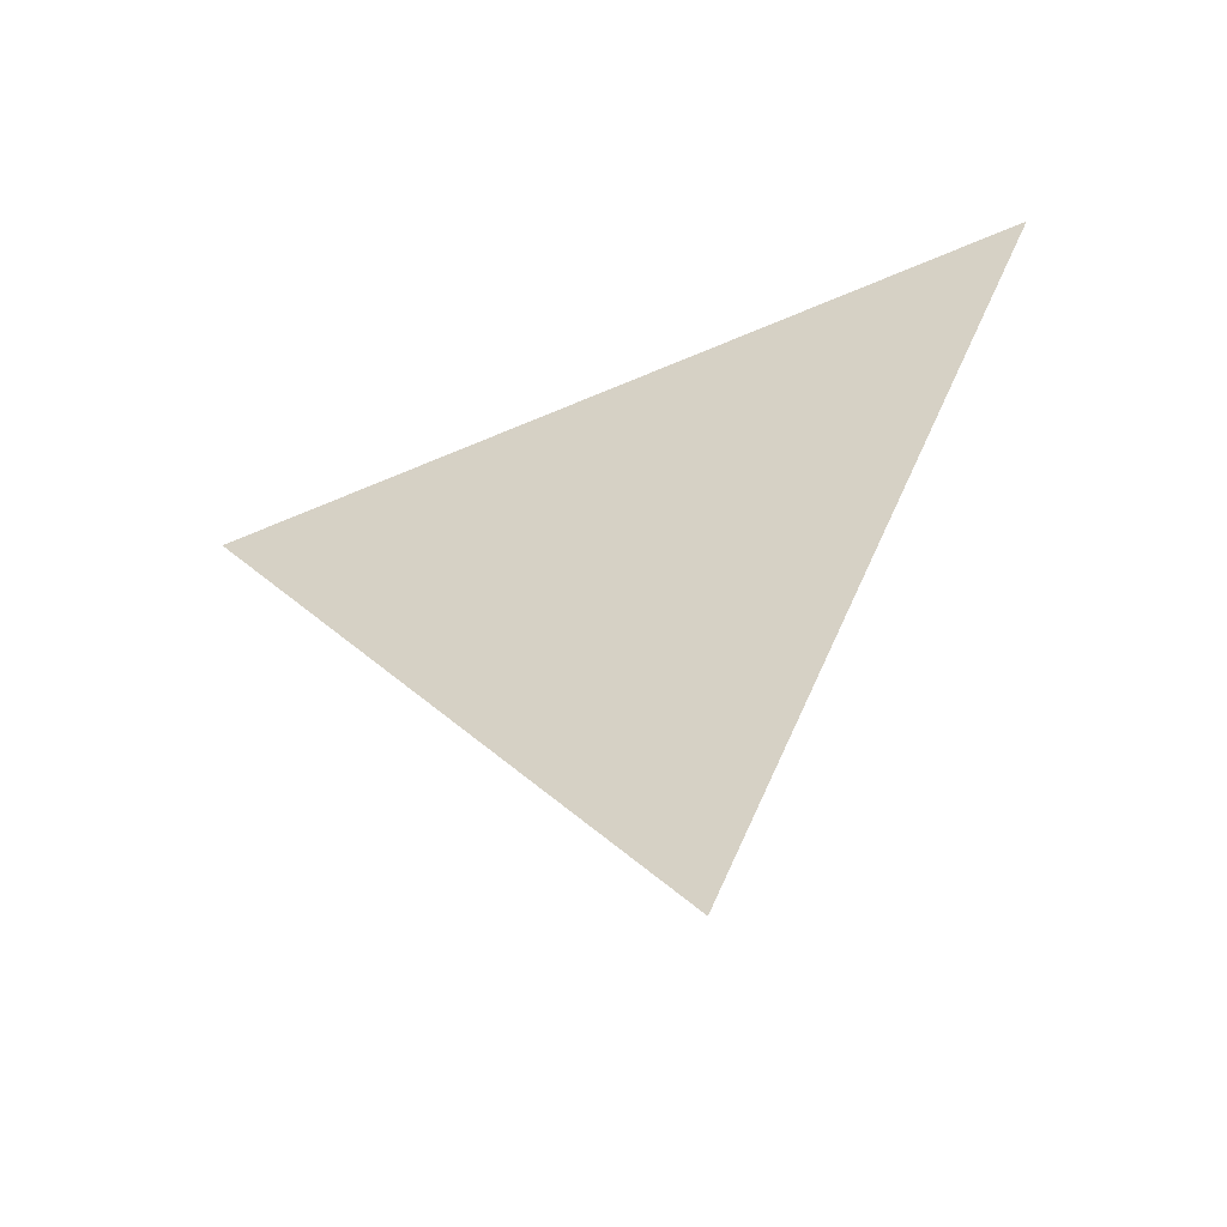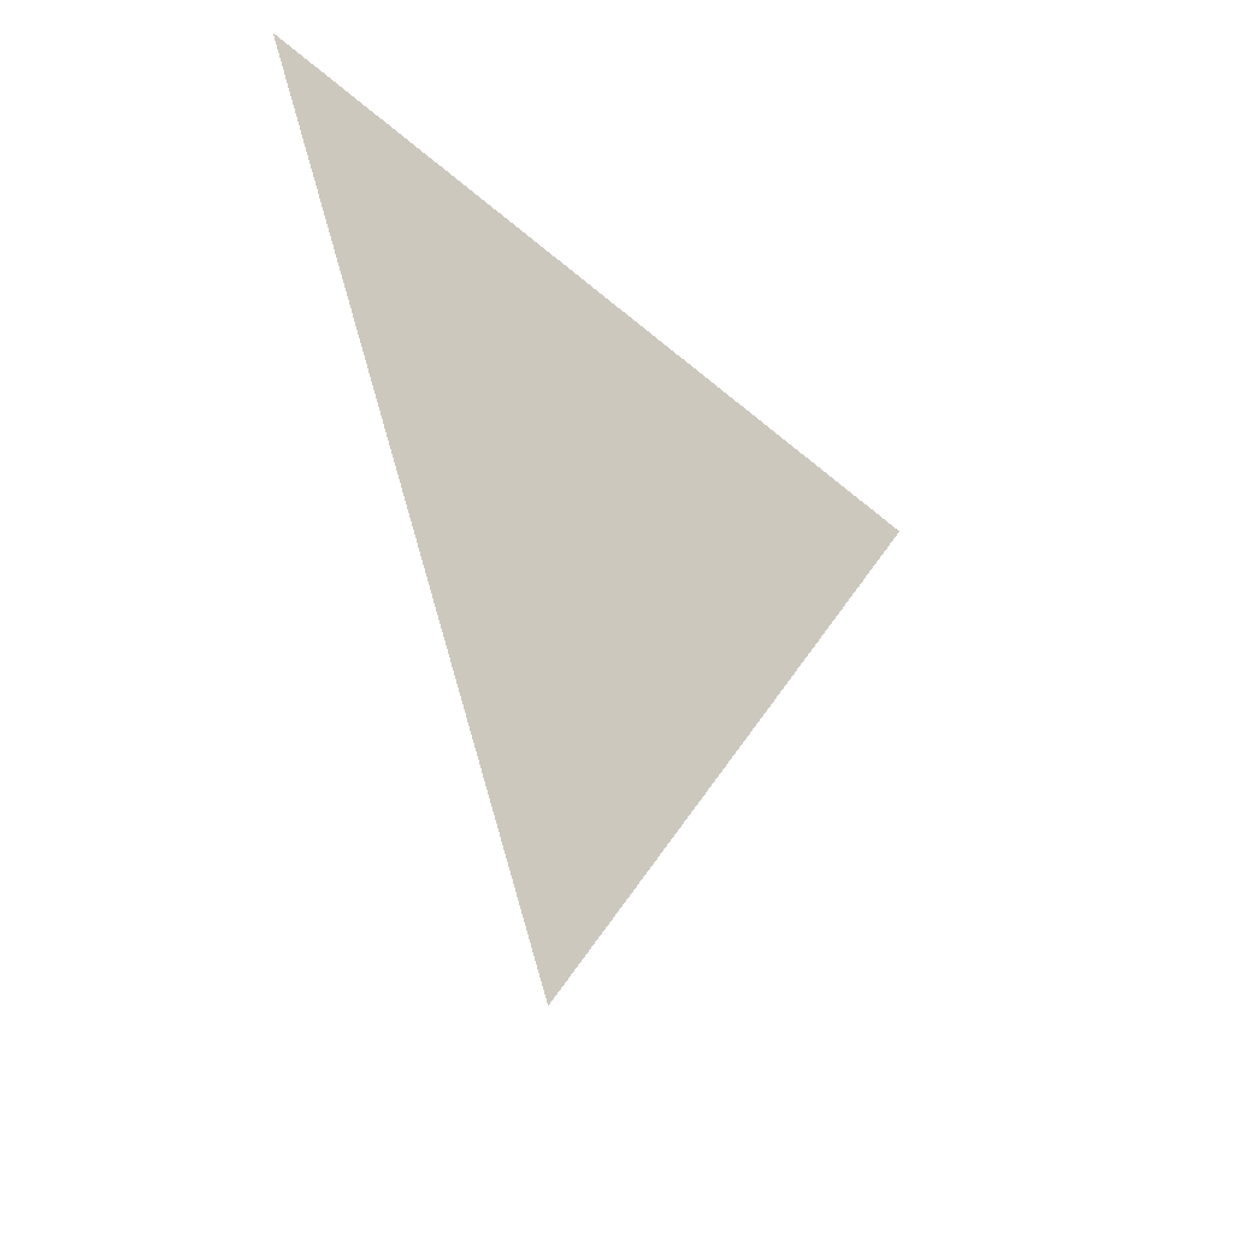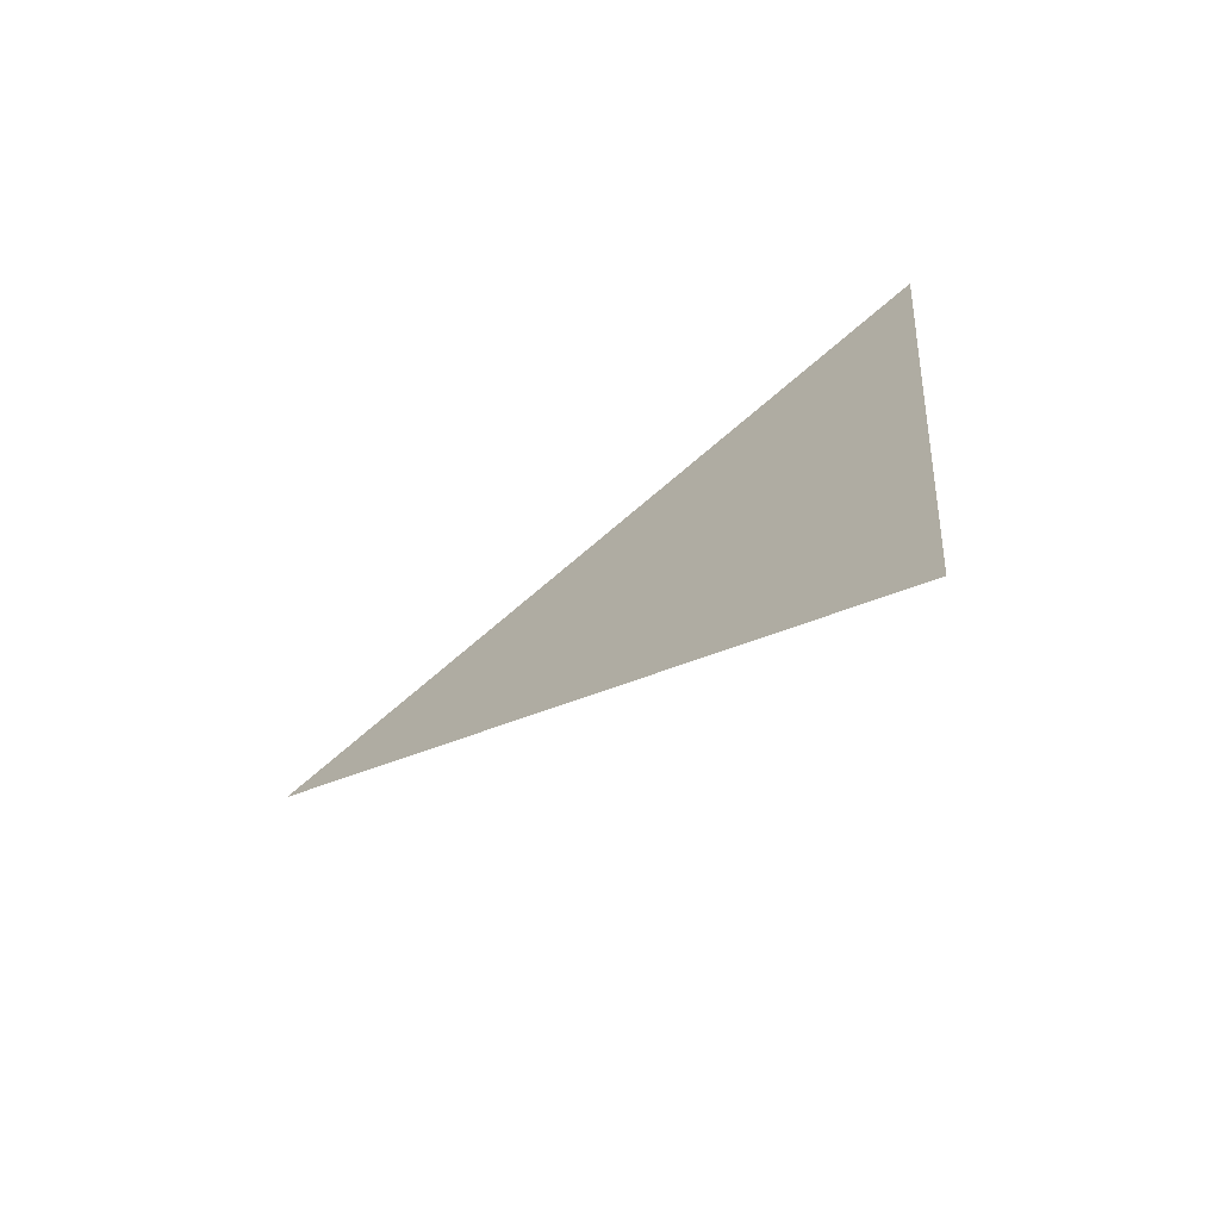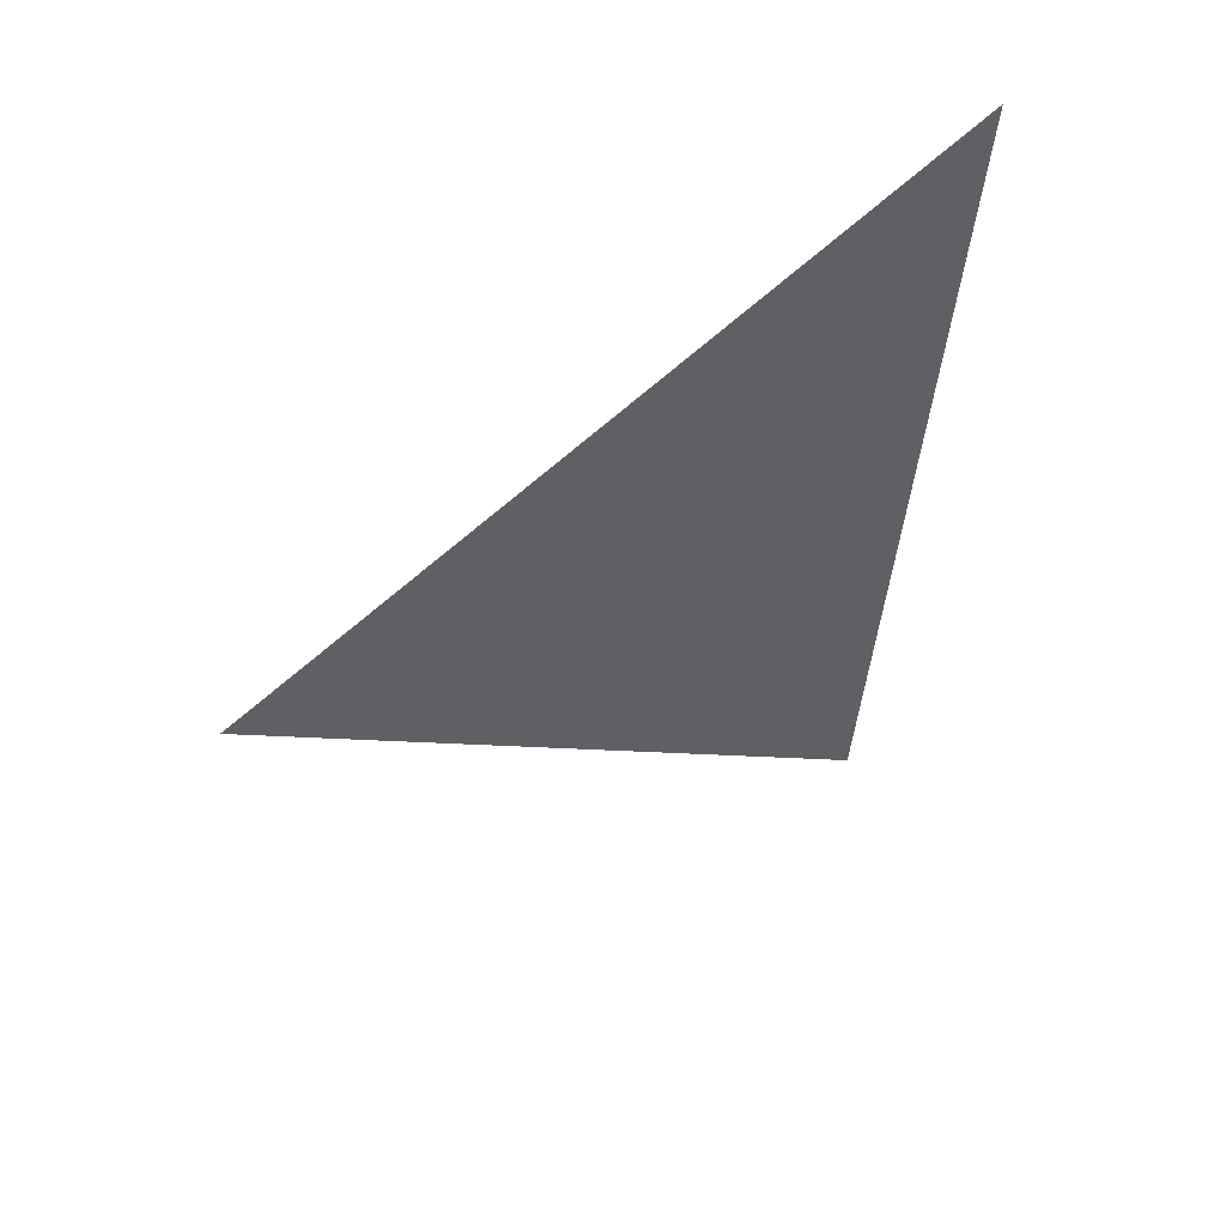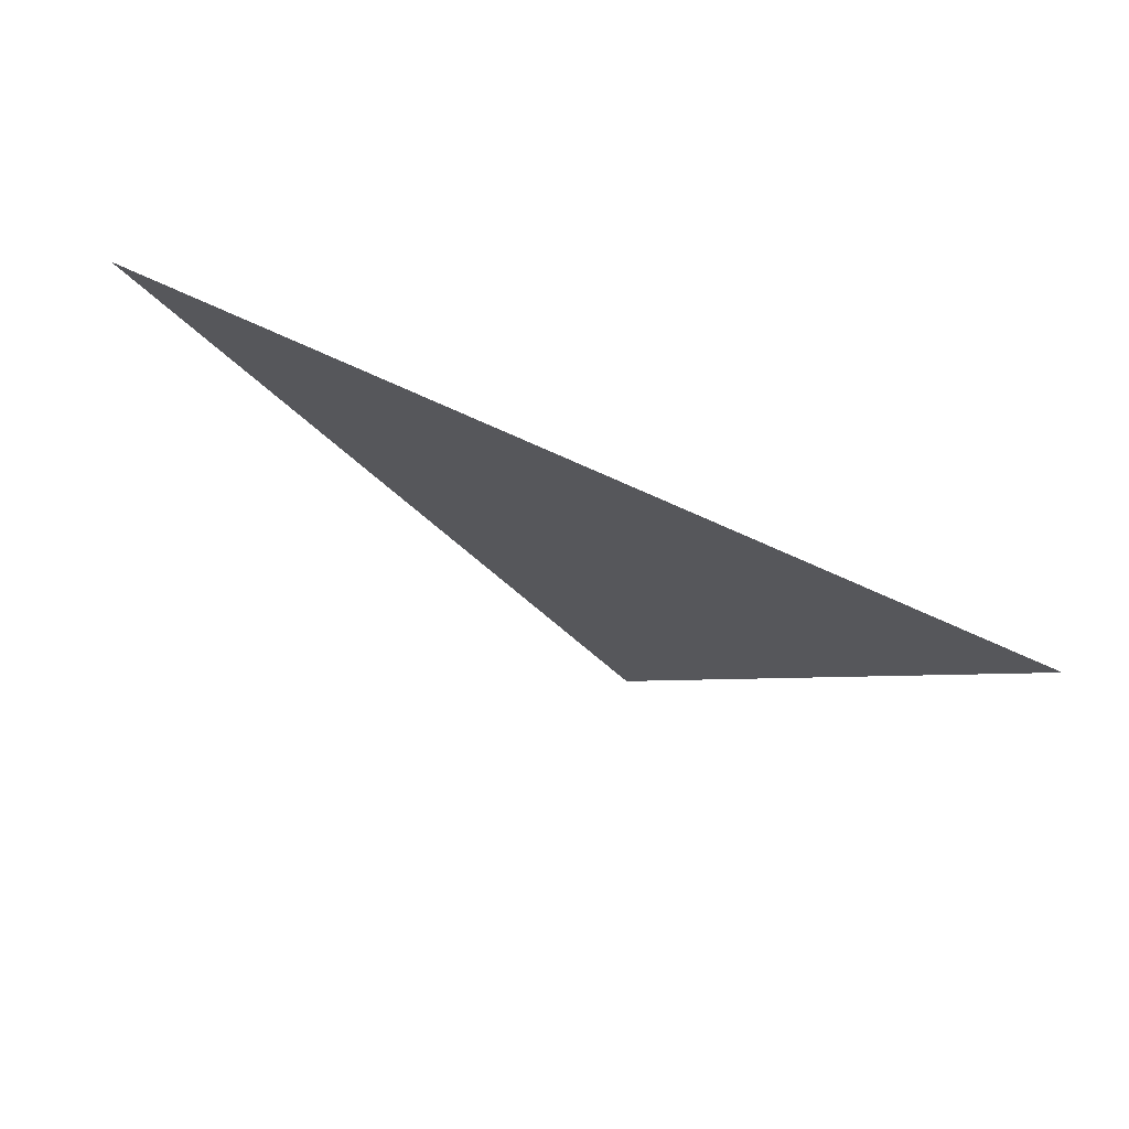
<metadata>
{"format":"obj","ext":"obj","renderer":"f3d","projection":"perspective","resolution":1024,"background":"white","views":[{"elev":-50.7,"azim":-67.7,"up":"+Y"},{"elev":-33.0,"azim":43.5,"up":"+Y"},{"elev":-70.9,"azim":124.8,"up":"+Z"},{"elev":48.3,"azim":58.4,"up":"+Z"},{"elev":75.7,"azim":-64.1,"up":"+Y"}]}
</metadata>
<code>
v -0.905 -1.121 -0.04533
v -0.905 -1.191 0.005116
v -0.905 -1.112 0.04022
g group_123_140627855803248
f 1 2 3

</code>
